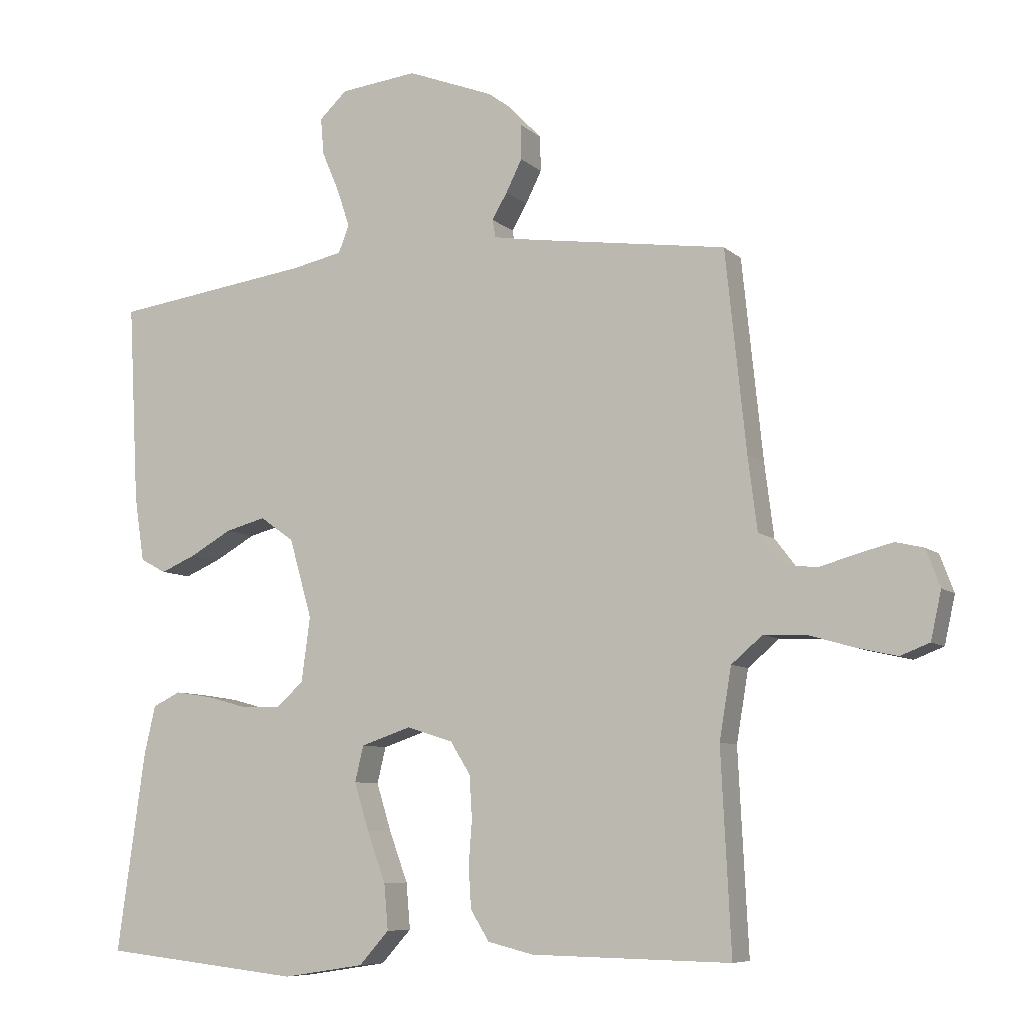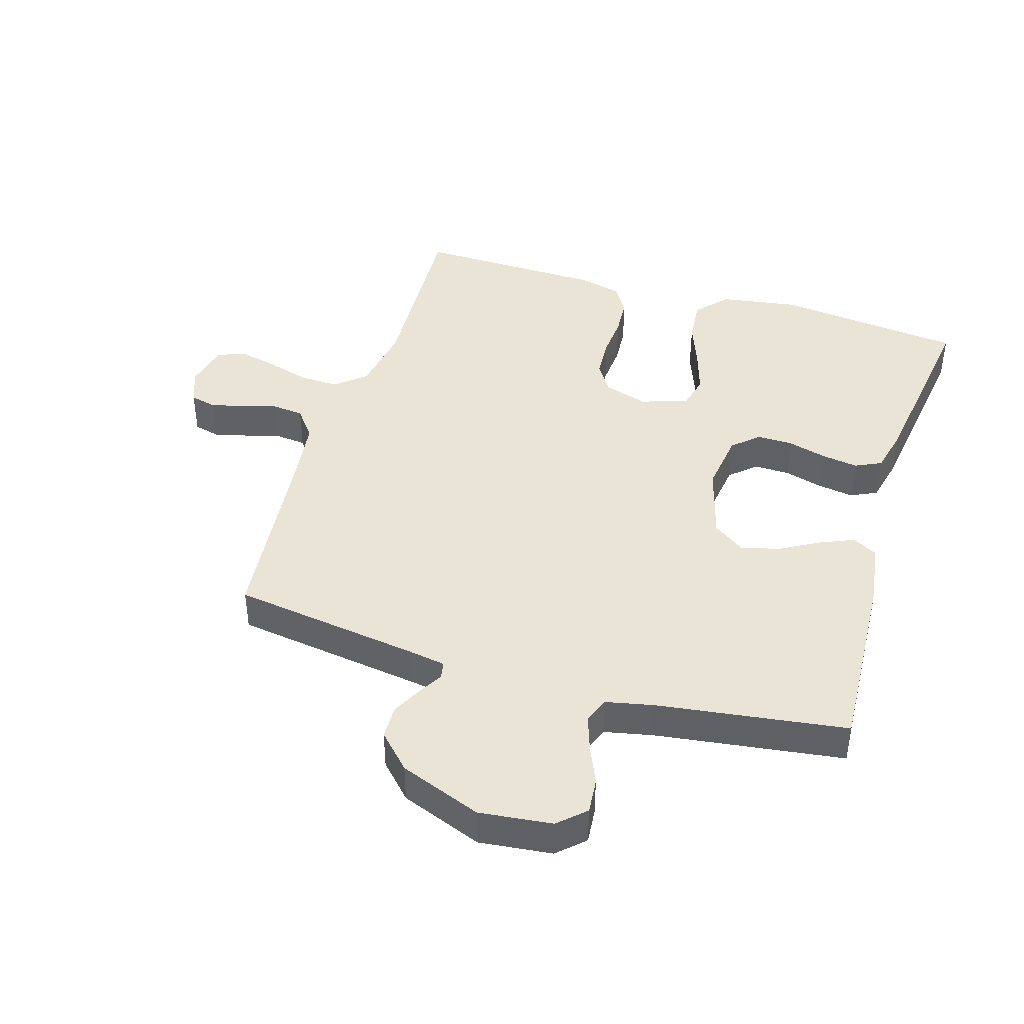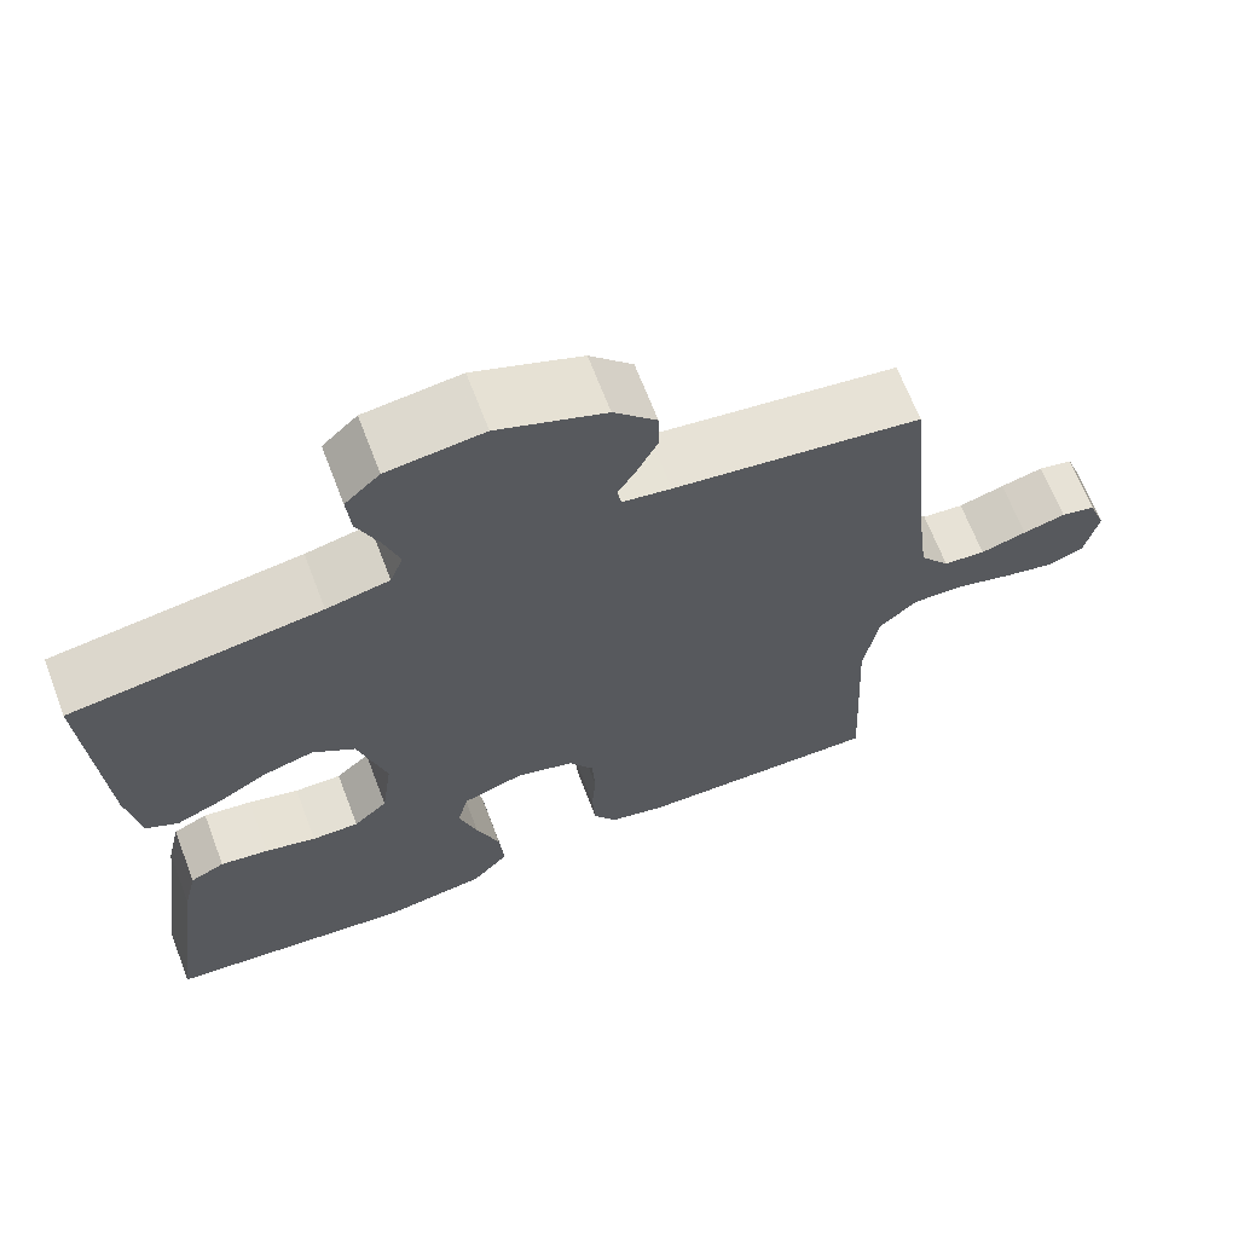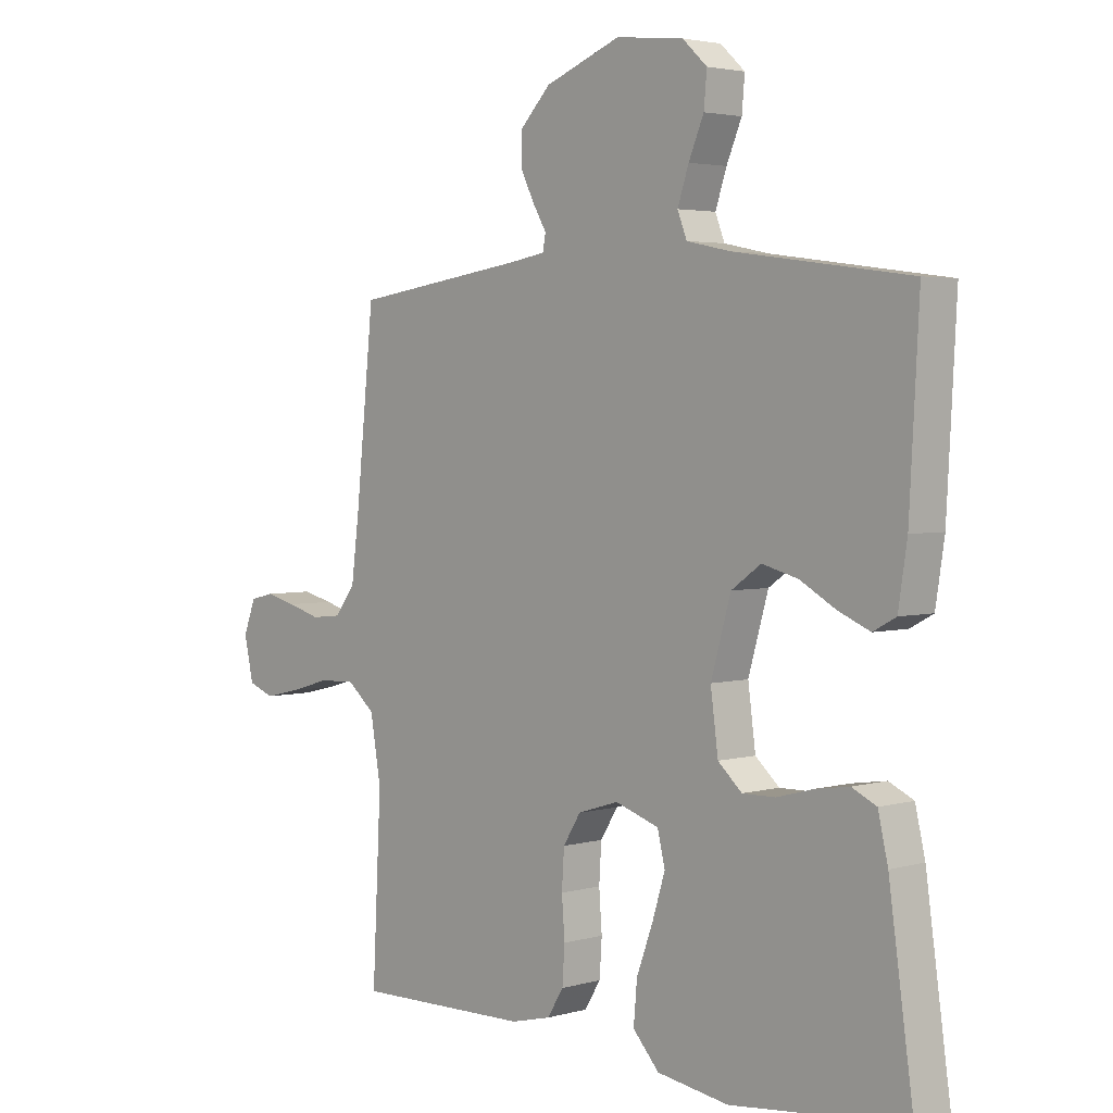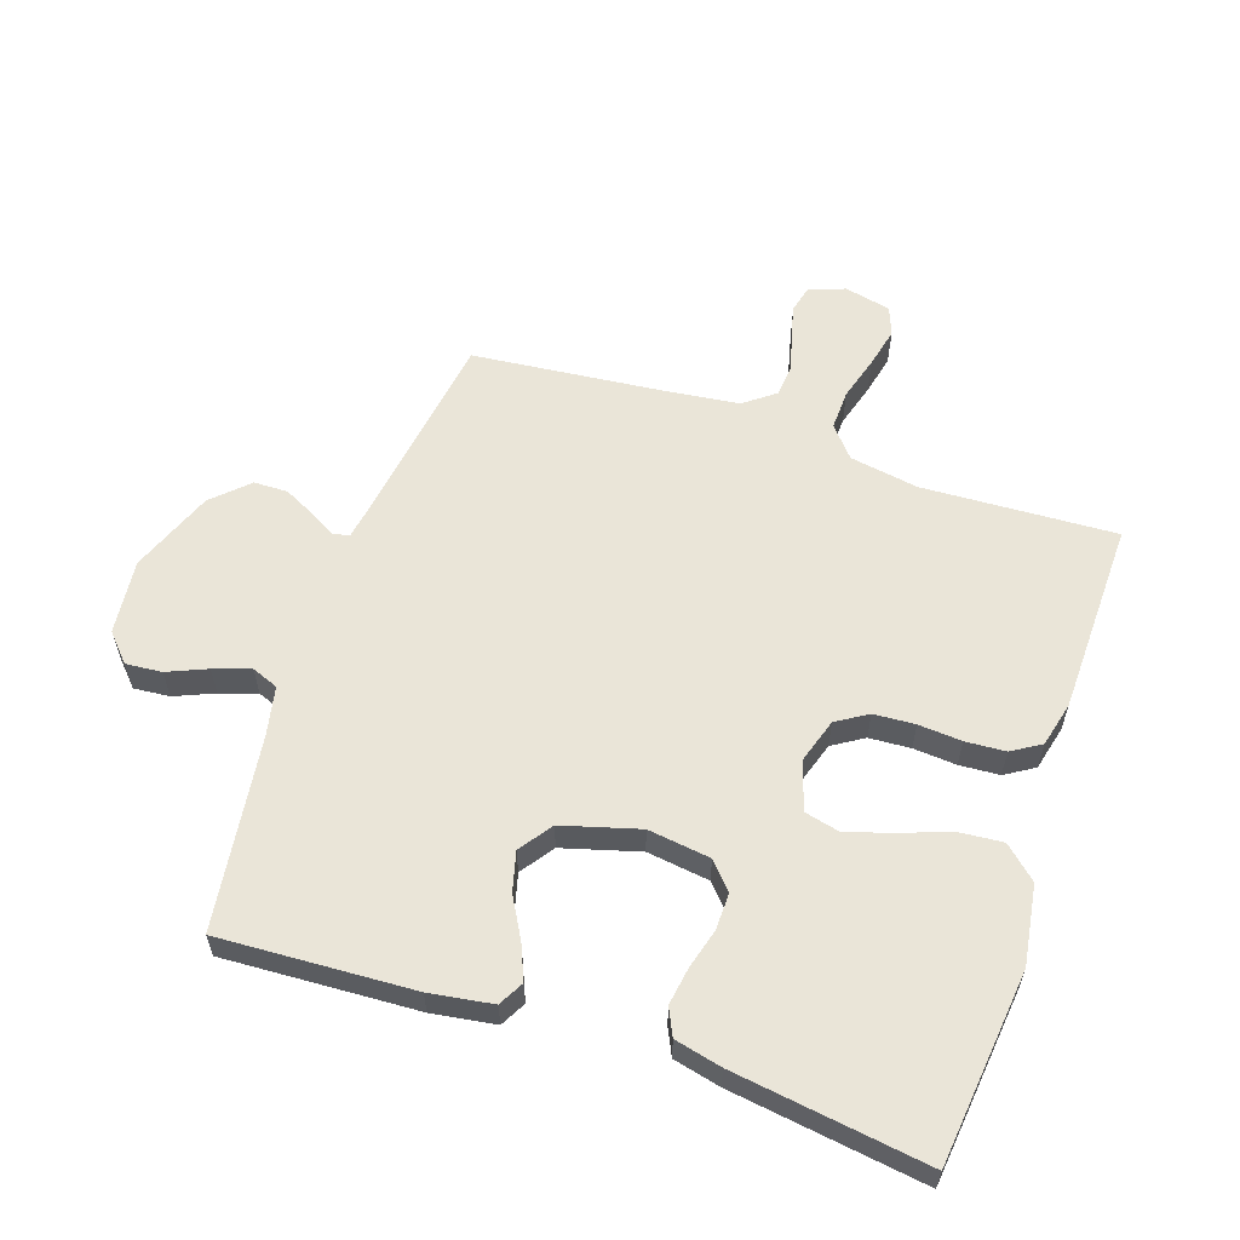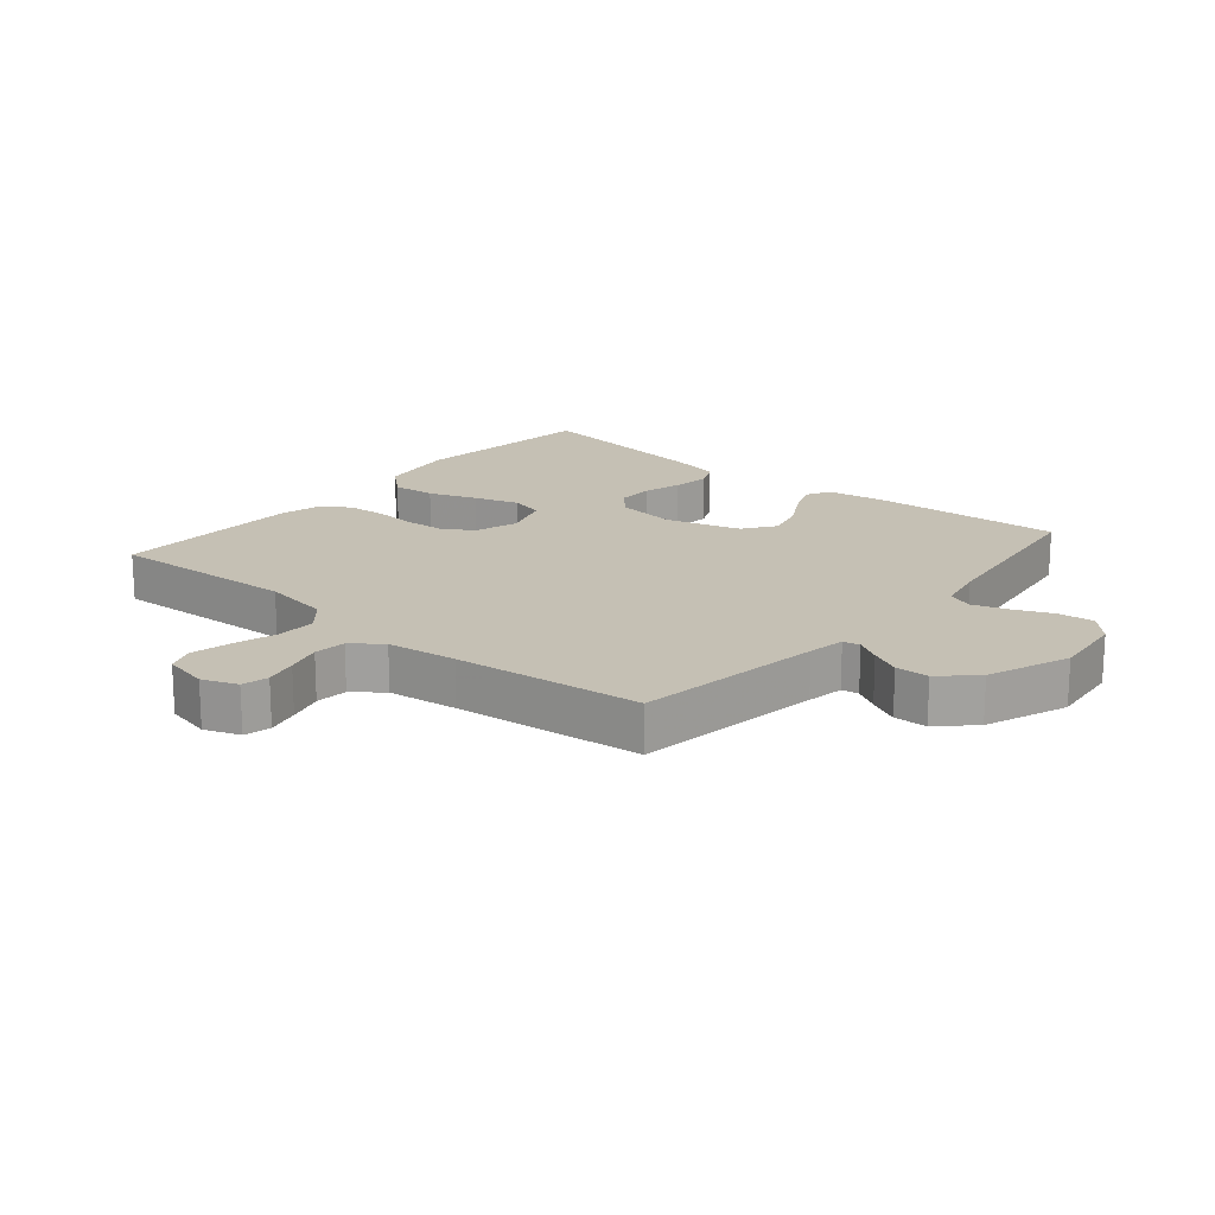
<metadata>
{"format":"obj","ext":"obj","renderer":"f3d","projection":"perspective","resolution":1024,"background":"white","views":[{"elev":-7.8,"azim":-154.9,"up":"+Z"},{"elev":42.6,"azim":16.9,"up":"+Y"},{"elev":66.8,"azim":159.1,"up":"+Z"},{"elev":3.3,"azim":46.5,"up":"+Z"},{"elev":59.1,"azim":108.7,"up":"+Y"},{"elev":18.2,"azim":-49.9,"up":"+Y"}]}
</metadata>
<code>
v 0.5 0.07 -0.5
v 0.2 0.07 -0.533
v 0.077 0.07 -0.514
v 0.032 0.07 -0.464
v 0.038 0.07 -0.395
v 0.066 0.07 -0.319
v 0.088 0.07 -0.248
v 0.075 0.07 -0.194
v 0 0.07 -0.169
v -0.07 0.07 -0.191
v -0.1 0.07 -0.239
v -0.104 0.07 -0.303
v -0.099 0.07 -0.37
v -0.103 0.07 -0.432
v -0.131 0.07 -0.477
v -0.2 0.07 -0.494
v -0.5 0.07 -0.5
v -0.485 0.07 -0.2
v -0.503 0.07 -0.093
v -0.55 0.07 -0.053
v -0.612 0.07 -0.055
v -0.681 0.07 -0.075
v -0.743 0.07 -0.089
v -0.787 0.07 -0.072
v -0.803 0.07 0
v -0.782 0.07 0.056
v -0.74 0.07 0.066
v -0.688 0.07 0.053
v -0.632 0.07 0.037
v -0.581 0.07 0.042
v -0.545 0.07 0.089
v -0.531 0.07 0.2
v -0.5 0.07 0.5
v -0.2 0.07 0.543
v -0.141 0.07 0.553
v -0.136 0.07 0.58
v -0.159 0.07 0.619
v -0.183 0.07 0.667
v -0.182 0.07 0.72
v -0.13 0.07 0.774
v 0 0.07 0.824
v 0.116 0.07 0.811
v 0.158 0.07 0.772
v 0.153 0.07 0.716
v 0.127 0.07 0.655
v 0.108 0.07 0.598
v 0.124 0.07 0.557
v 0.2 0.07 0.541
v 0.5 0.07 0.5
v 0.484 0.07 0.2
v 0.469 0.07 0.102
v 0.43 0.07 0.081
v 0.376 0.07 0.104
v 0.314 0.07 0.139
v 0.253 0.07 0.155
v 0.202 0.07 0.119
v 0.168 0.07 0
v 0.181 0.07 -0.097
v 0.222 0.07 -0.134
v 0.279 0.07 -0.133
v 0.341 0.07 -0.116
v 0.399 0.07 -0.107
v 0.441 0.07 -0.127
v 0.458 0.07 -0.2
v 0.5 0 -0.5
v 0.2 0 -0.533
v 0.077 0 -0.514
v 0.032 0 -0.464
v 0.038 0 -0.395
v 0.066 0 -0.319
v 0.088 0 -0.248
v 0.075 0 -0.194
v 0 0 -0.169
v -0.07 0 -0.191
v -0.1 0 -0.239
v -0.104 0 -0.303
v -0.099 0 -0.37
v -0.103 0 -0.432
v -0.131 0 -0.477
v -0.2 0 -0.494
v -0.5 0 -0.5
v -0.485 0 -0.2
v -0.503 0 -0.093
v -0.55 0 -0.053
v -0.612 0 -0.055
v -0.681 0 -0.075
v -0.743 0 -0.089
v -0.787 0 -0.072
v -0.803 0 0
v -0.782 0 0.056
v -0.74 0 0.066
v -0.688 0 0.053
v -0.632 0 0.037
v -0.581 0 0.042
v -0.545 0 0.089
v -0.531 0 0.2
v -0.5 0 0.5
v -0.2 0 0.543
v -0.141 0 0.553
v -0.136 0 0.58
v -0.159 0 0.619
v -0.183 0 0.667
v -0.182 0 0.72
v -0.13 0 0.774
v 0 0 0.824
v 0.116 0 0.811
v 0.158 0 0.772
v 0.153 0 0.716
v 0.127 0 0.655
v 0.108 0 0.598
v 0.124 0 0.557
v 0.2 0 0.541
v 0.5 0 0.5
v 0.484 0 0.2
v 0.469 0 0.102
v 0.43 0 0.081
v 0.376 0 0.104
v 0.314 0 0.139
v 0.253 0 0.155
v 0.202 0 0.119
v 0.168 0 0
v 0.181 0 -0.097
v 0.222 0 -0.134
v 0.279 0 -0.133
v 0.341 0 -0.116
v 0.399 0 -0.107
v 0.441 0 -0.127
v 0.458 0 -0.2
f 4 5 6
f 3 4 6
f 2 3 6
f 1 2 6
f 64 1 6
f 63 64 6
f 62 63 6
f 61 62 6
f 60 61 6
f 59 60 6 7
f 58 59 7 8
f 57 58 8 9
f 56 57 9 10
f 52 53 54
f 51 52 54
f 50 51 54
f 49 50 54
f 48 49 54
f 47 48 54 55
f 46 47 55 56
f 43 44 45
f 42 43 45
f 41 42 45
f 40 41 45
f 39 40 45
f 38 39 45
f 37 38 45
f 36 37 45
f 35 36 45 46
f 32 33 34
f 31 32 34 35
f 46 56 10
f 35 46 10
f 31 35 10
f 30 31 10
f 27 28 29
f 26 27 29
f 25 26 29
f 24 25 29
f 23 24 29
f 22 23 29
f 21 22 29
f 16 17 18
f 15 16 18
f 14 15 18
f 13 14 18
f 12 13 18
f 11 12 18 19
f 10 11 19 20
f 20 21 29 30
f 10 20 30
f 70 69 68
f 70 68 67
f 70 67 66
f 70 66 65
f 70 65 128
f 70 128 127
f 70 127 126
f 70 126 125
f 70 125 124
f 71 70 124 123
f 72 71 123 122
f 73 72 122 121
f 74 73 121 120
f 118 117 116
f 118 116 115
f 118 115 114
f 118 114 113
f 118 113 112
f 119 118 112 111
f 120 119 111 110
f 109 108 107
f 109 107 106
f 109 106 105
f 109 105 104
f 109 104 103
f 109 103 102
f 109 102 101
f 109 101 100
f 110 109 100 99
f 98 97 96
f 99 98 96 95
f 74 120 110
f 74 110 99
f 74 99 95
f 74 95 94
f 93 92 91
f 93 91 90
f 93 90 89
f 93 89 88
f 93 88 87
f 93 87 86
f 93 86 85
f 82 81 80
f 82 80 79
f 82 79 78
f 82 78 77
f 82 77 76
f 83 82 76 75
f 84 83 75 74
f 94 93 85 84
f 94 84 74
f 1 65 66 2
f 2 66 67 3
f 3 67 68 4
f 4 68 69 5
f 5 69 70 6
f 6 70 71 7
f 7 71 72 8
f 8 72 73 9
f 9 73 74 10
f 10 74 75 11
f 11 75 76 12
f 12 76 77 13
f 13 77 78 14
f 14 78 79 15
f 15 79 80 16
f 16 80 81 17
f 17 81 82 18
f 18 82 83 19
f 19 83 84 20
f 20 84 85 21
f 21 85 86 22
f 22 86 87 23
f 23 87 88 24
f 24 88 89 25
f 25 89 90 26
f 26 90 91 27
f 27 91 92 28
f 28 92 93 29
f 29 93 94 30
f 30 94 95 31
f 31 95 96 32
f 32 96 97 33
f 33 97 98 34
f 34 98 99 35
f 35 99 100 36
f 36 100 101 37
f 37 101 102 38
f 38 102 103 39
f 39 103 104 40
f 40 104 105 41
f 41 105 106 42
f 42 106 107 43
f 43 107 108 44
f 44 108 109 45
f 45 109 110 46
f 46 110 111 47
f 47 111 112 48
f 48 112 113 49
f 49 113 114 50
f 50 114 115 51
f 51 115 116 52
f 52 116 117 53
f 53 117 118 54
f 54 118 119 55
f 55 119 120 56
f 56 120 121 57
f 57 121 122 58
f 58 122 123 59
f 59 123 124 60
f 60 124 125 61
f 61 125 126 62
f 62 126 127 63
f 63 127 128 64
f 64 128 65 1

</code>
